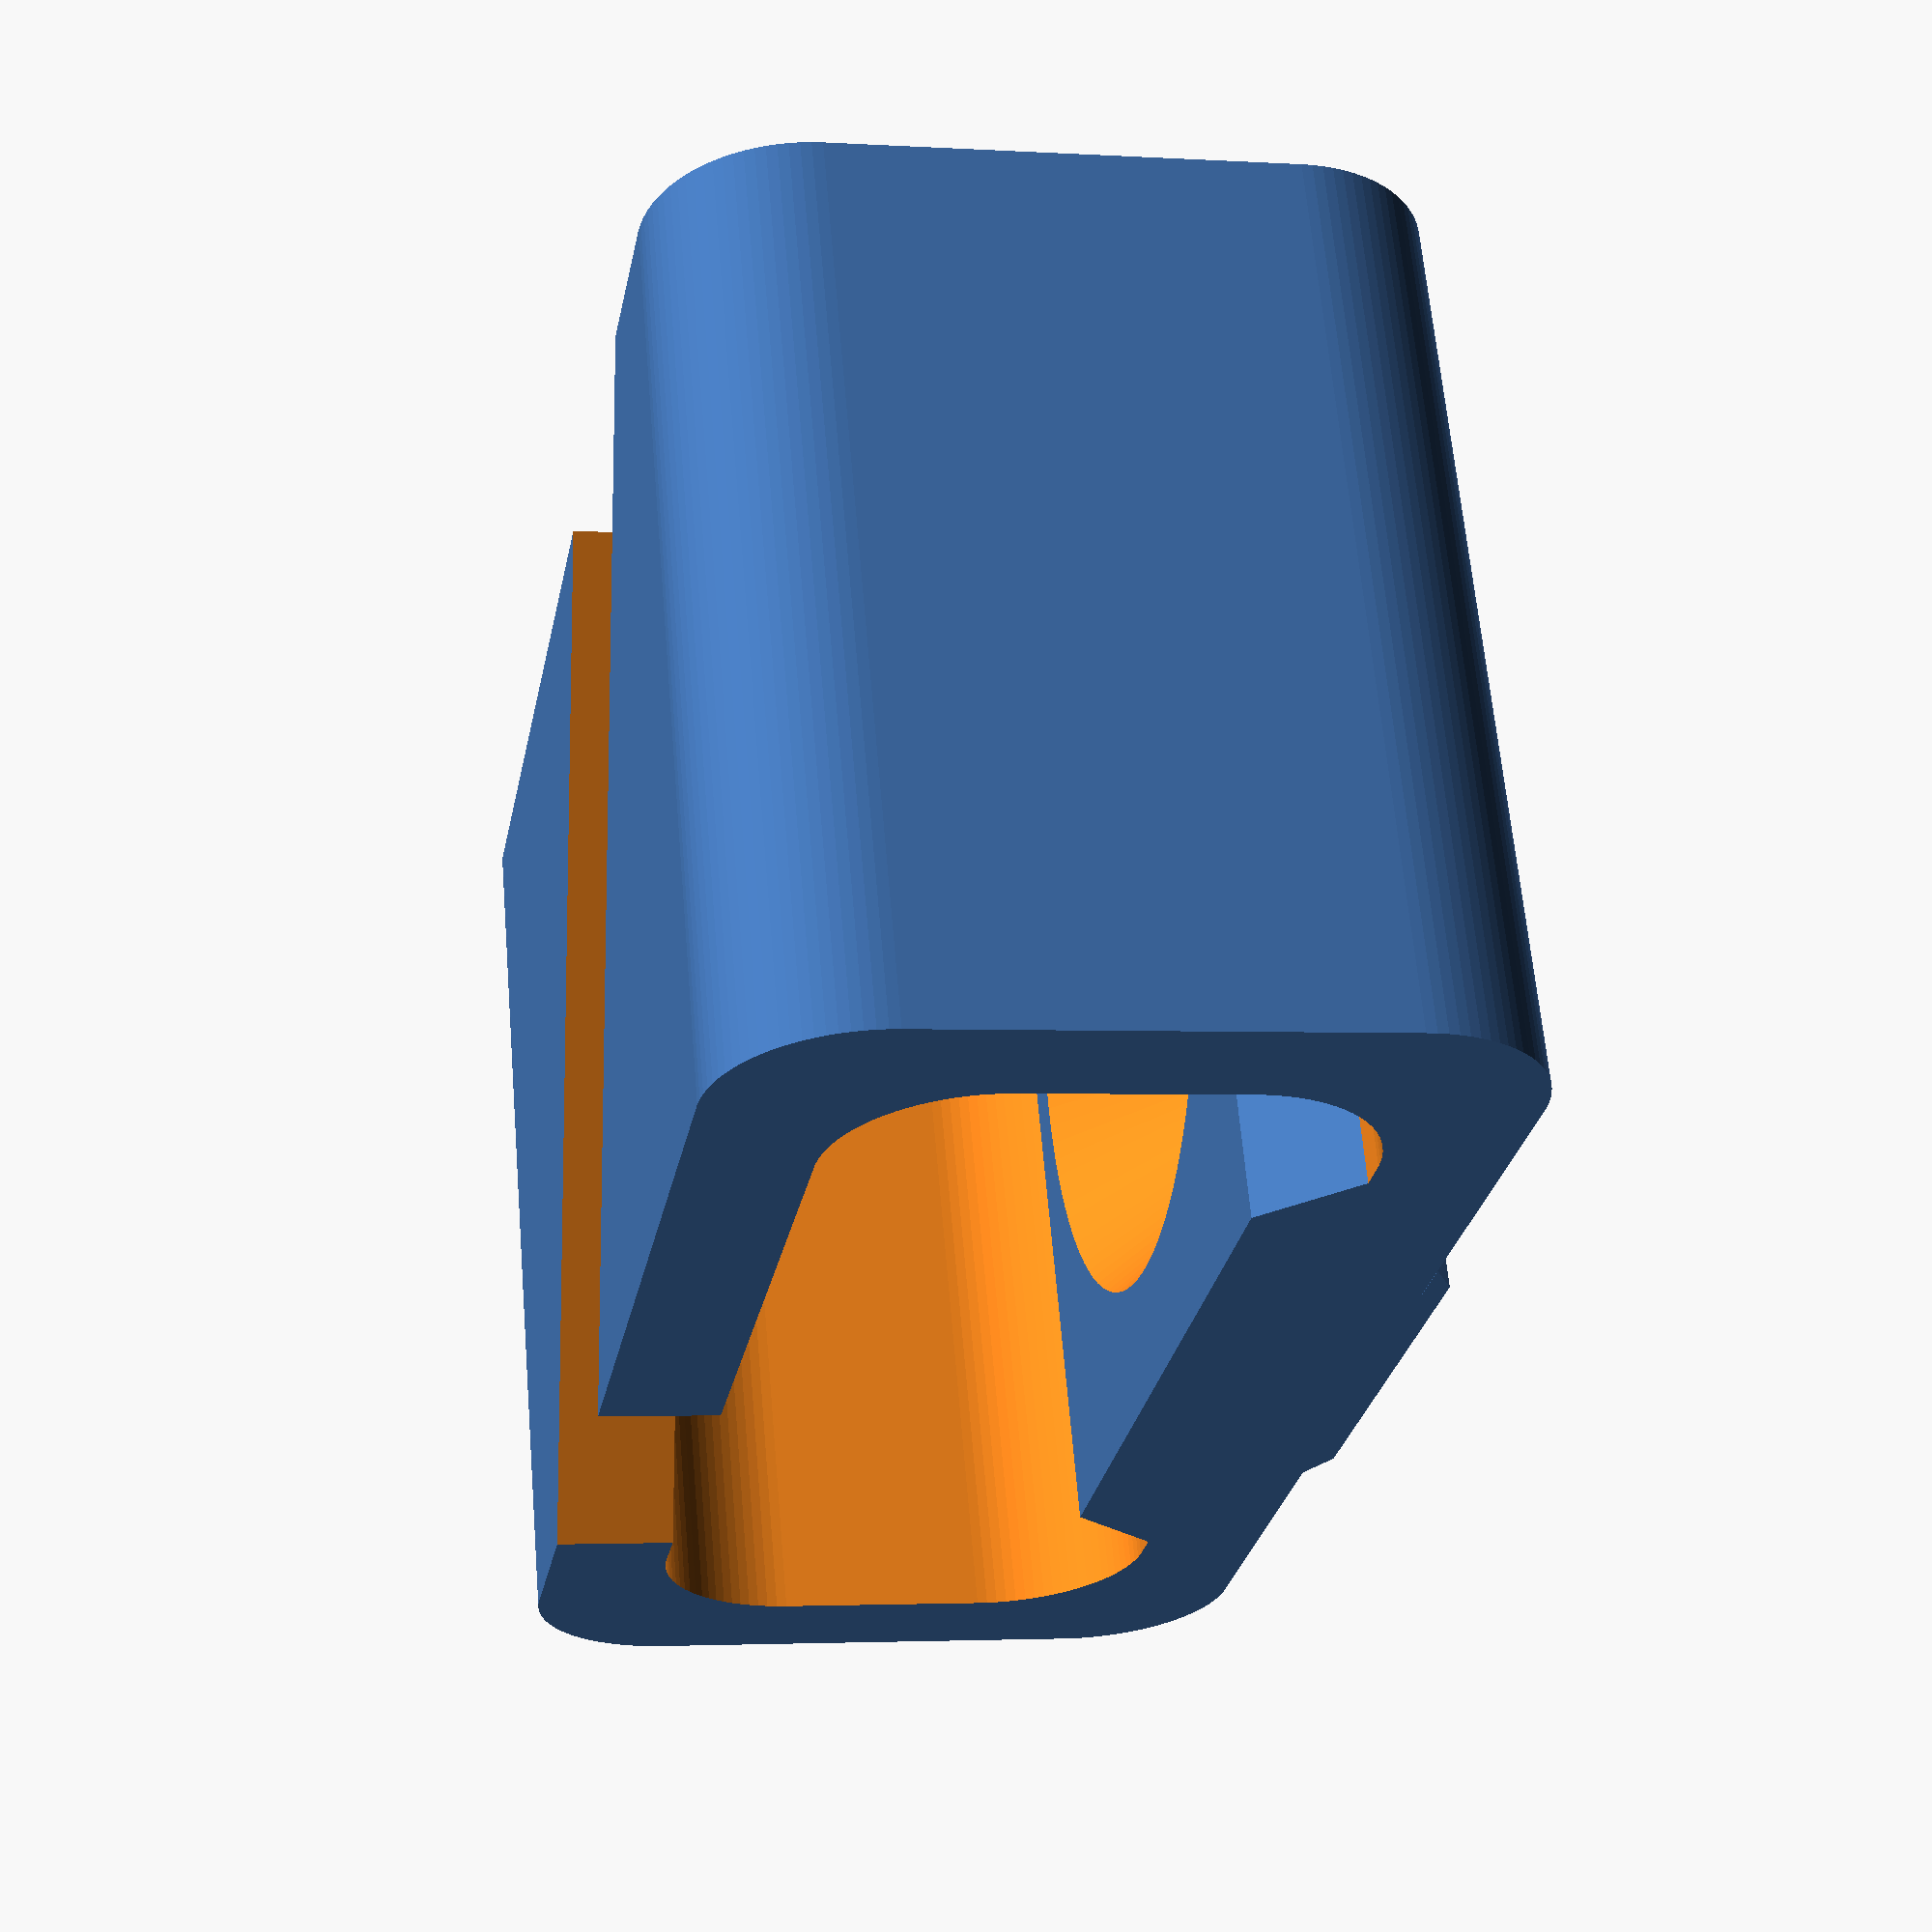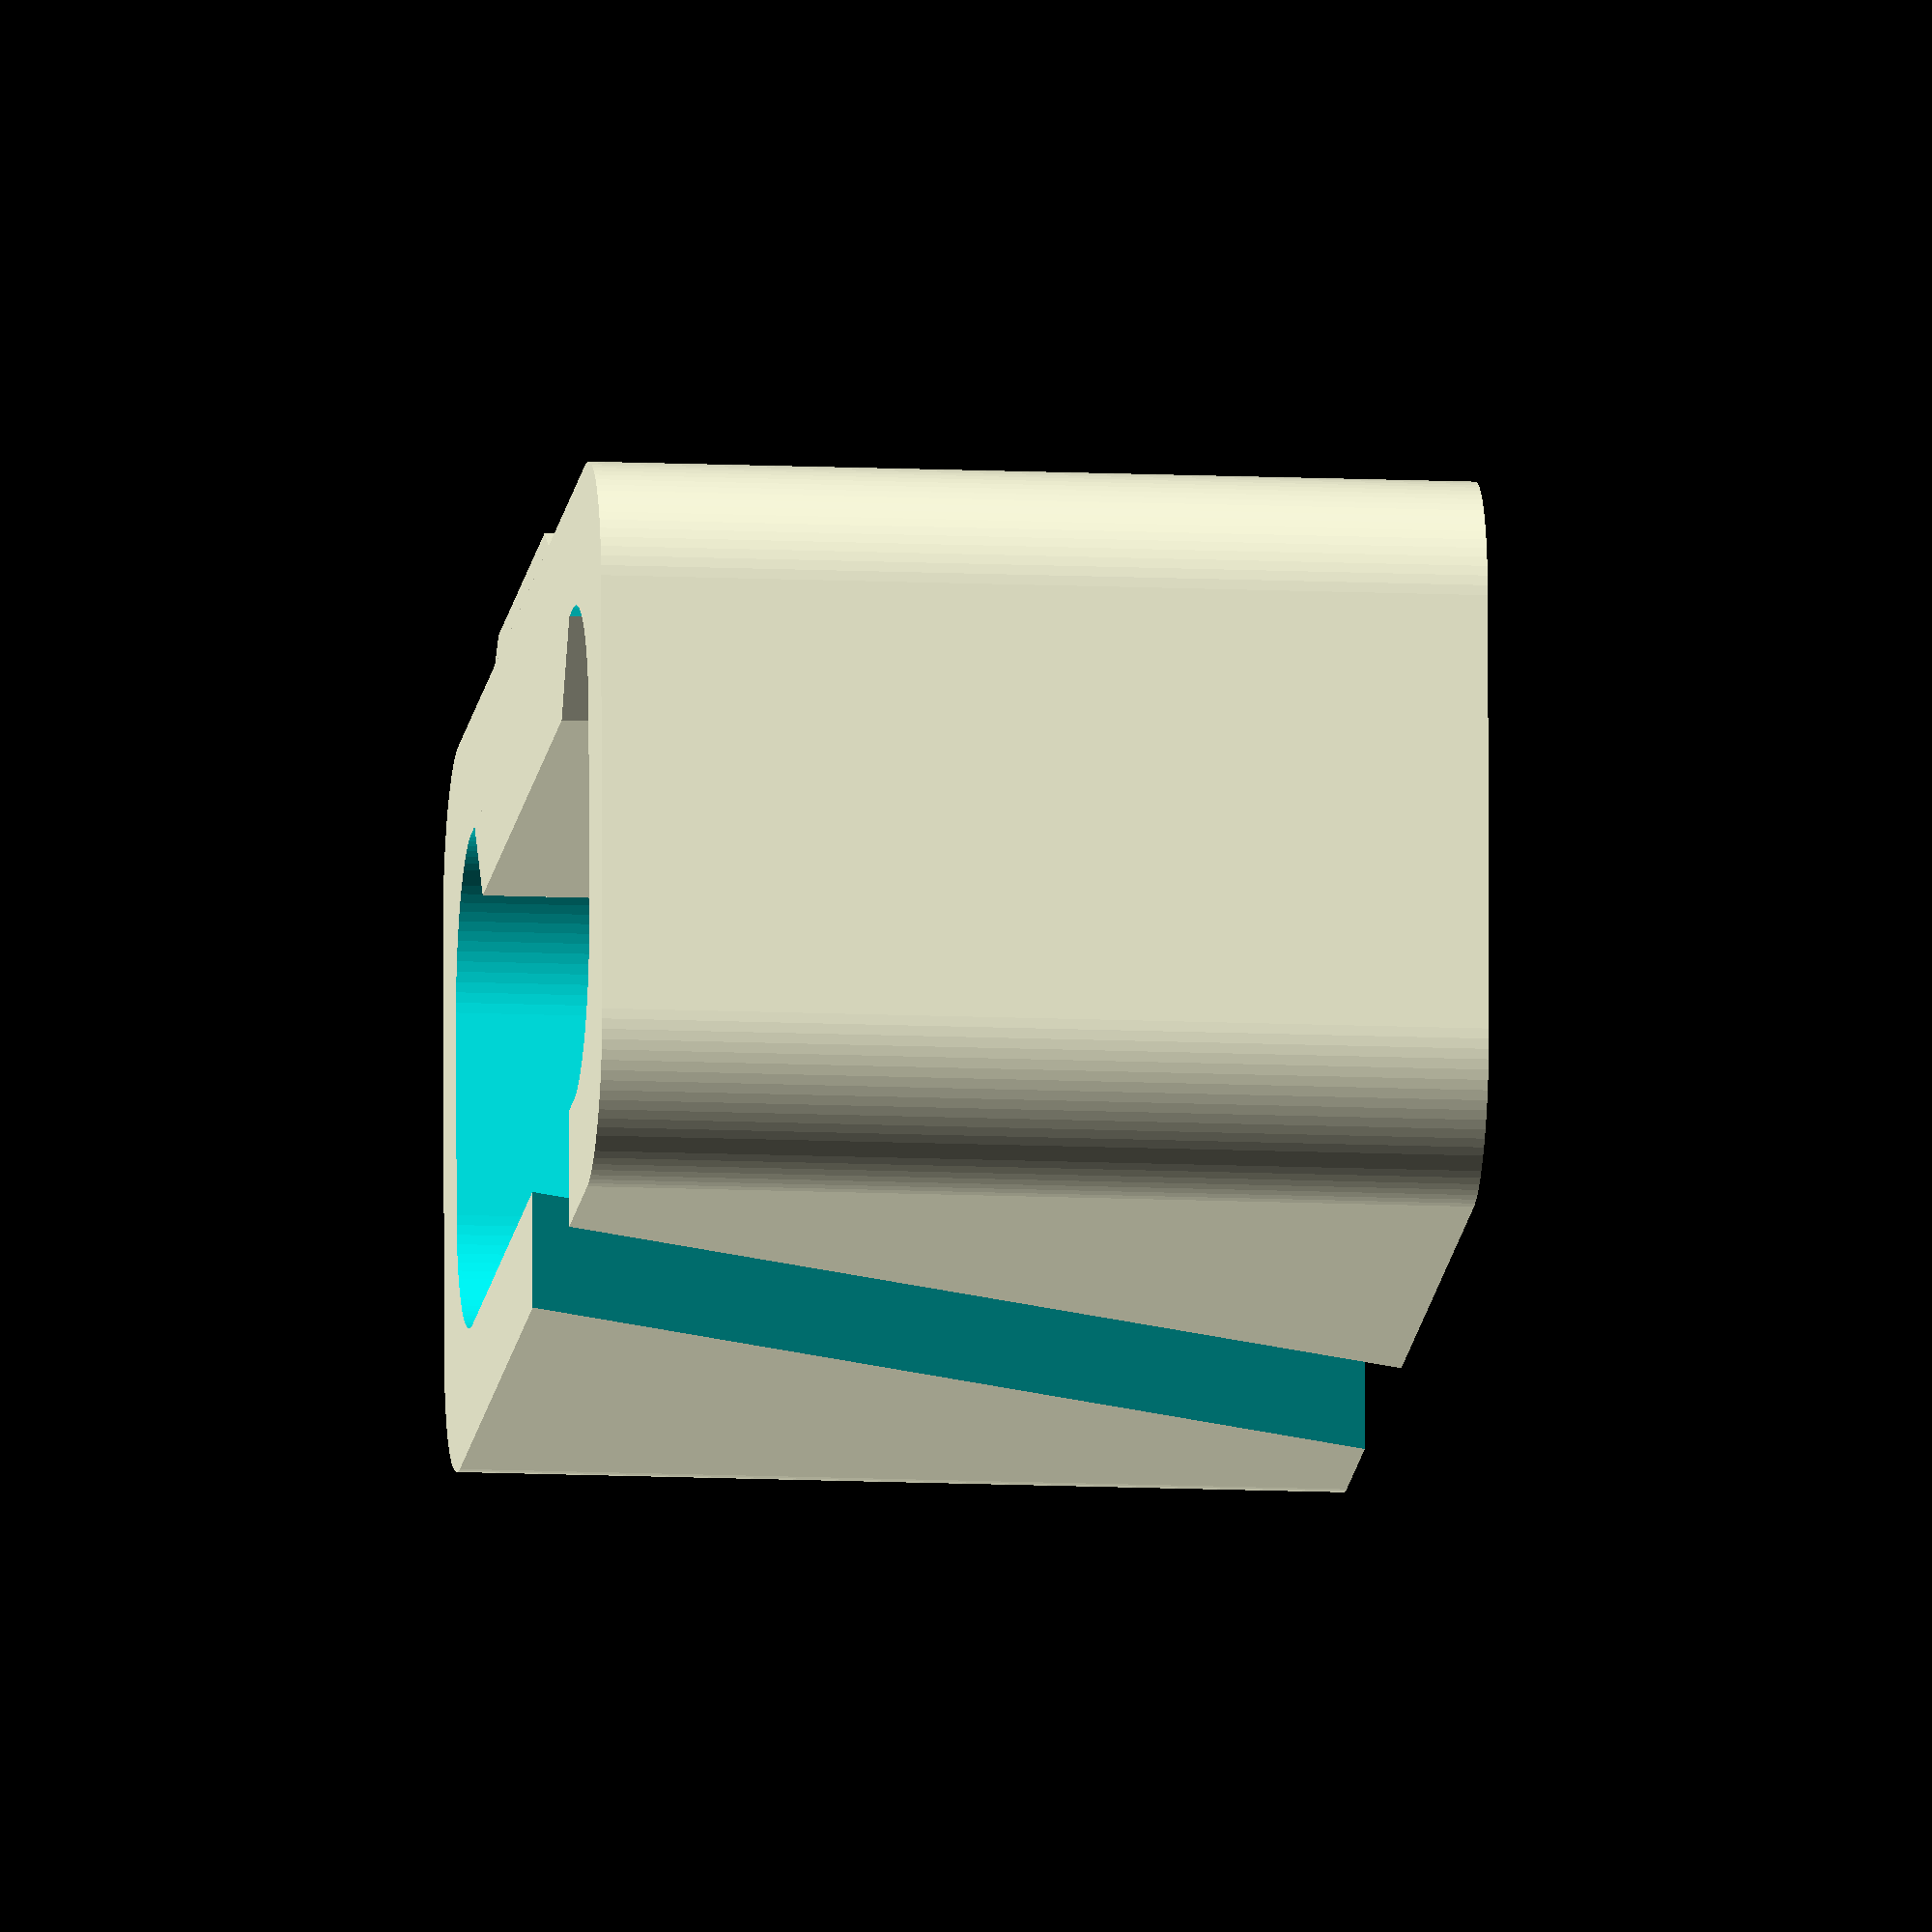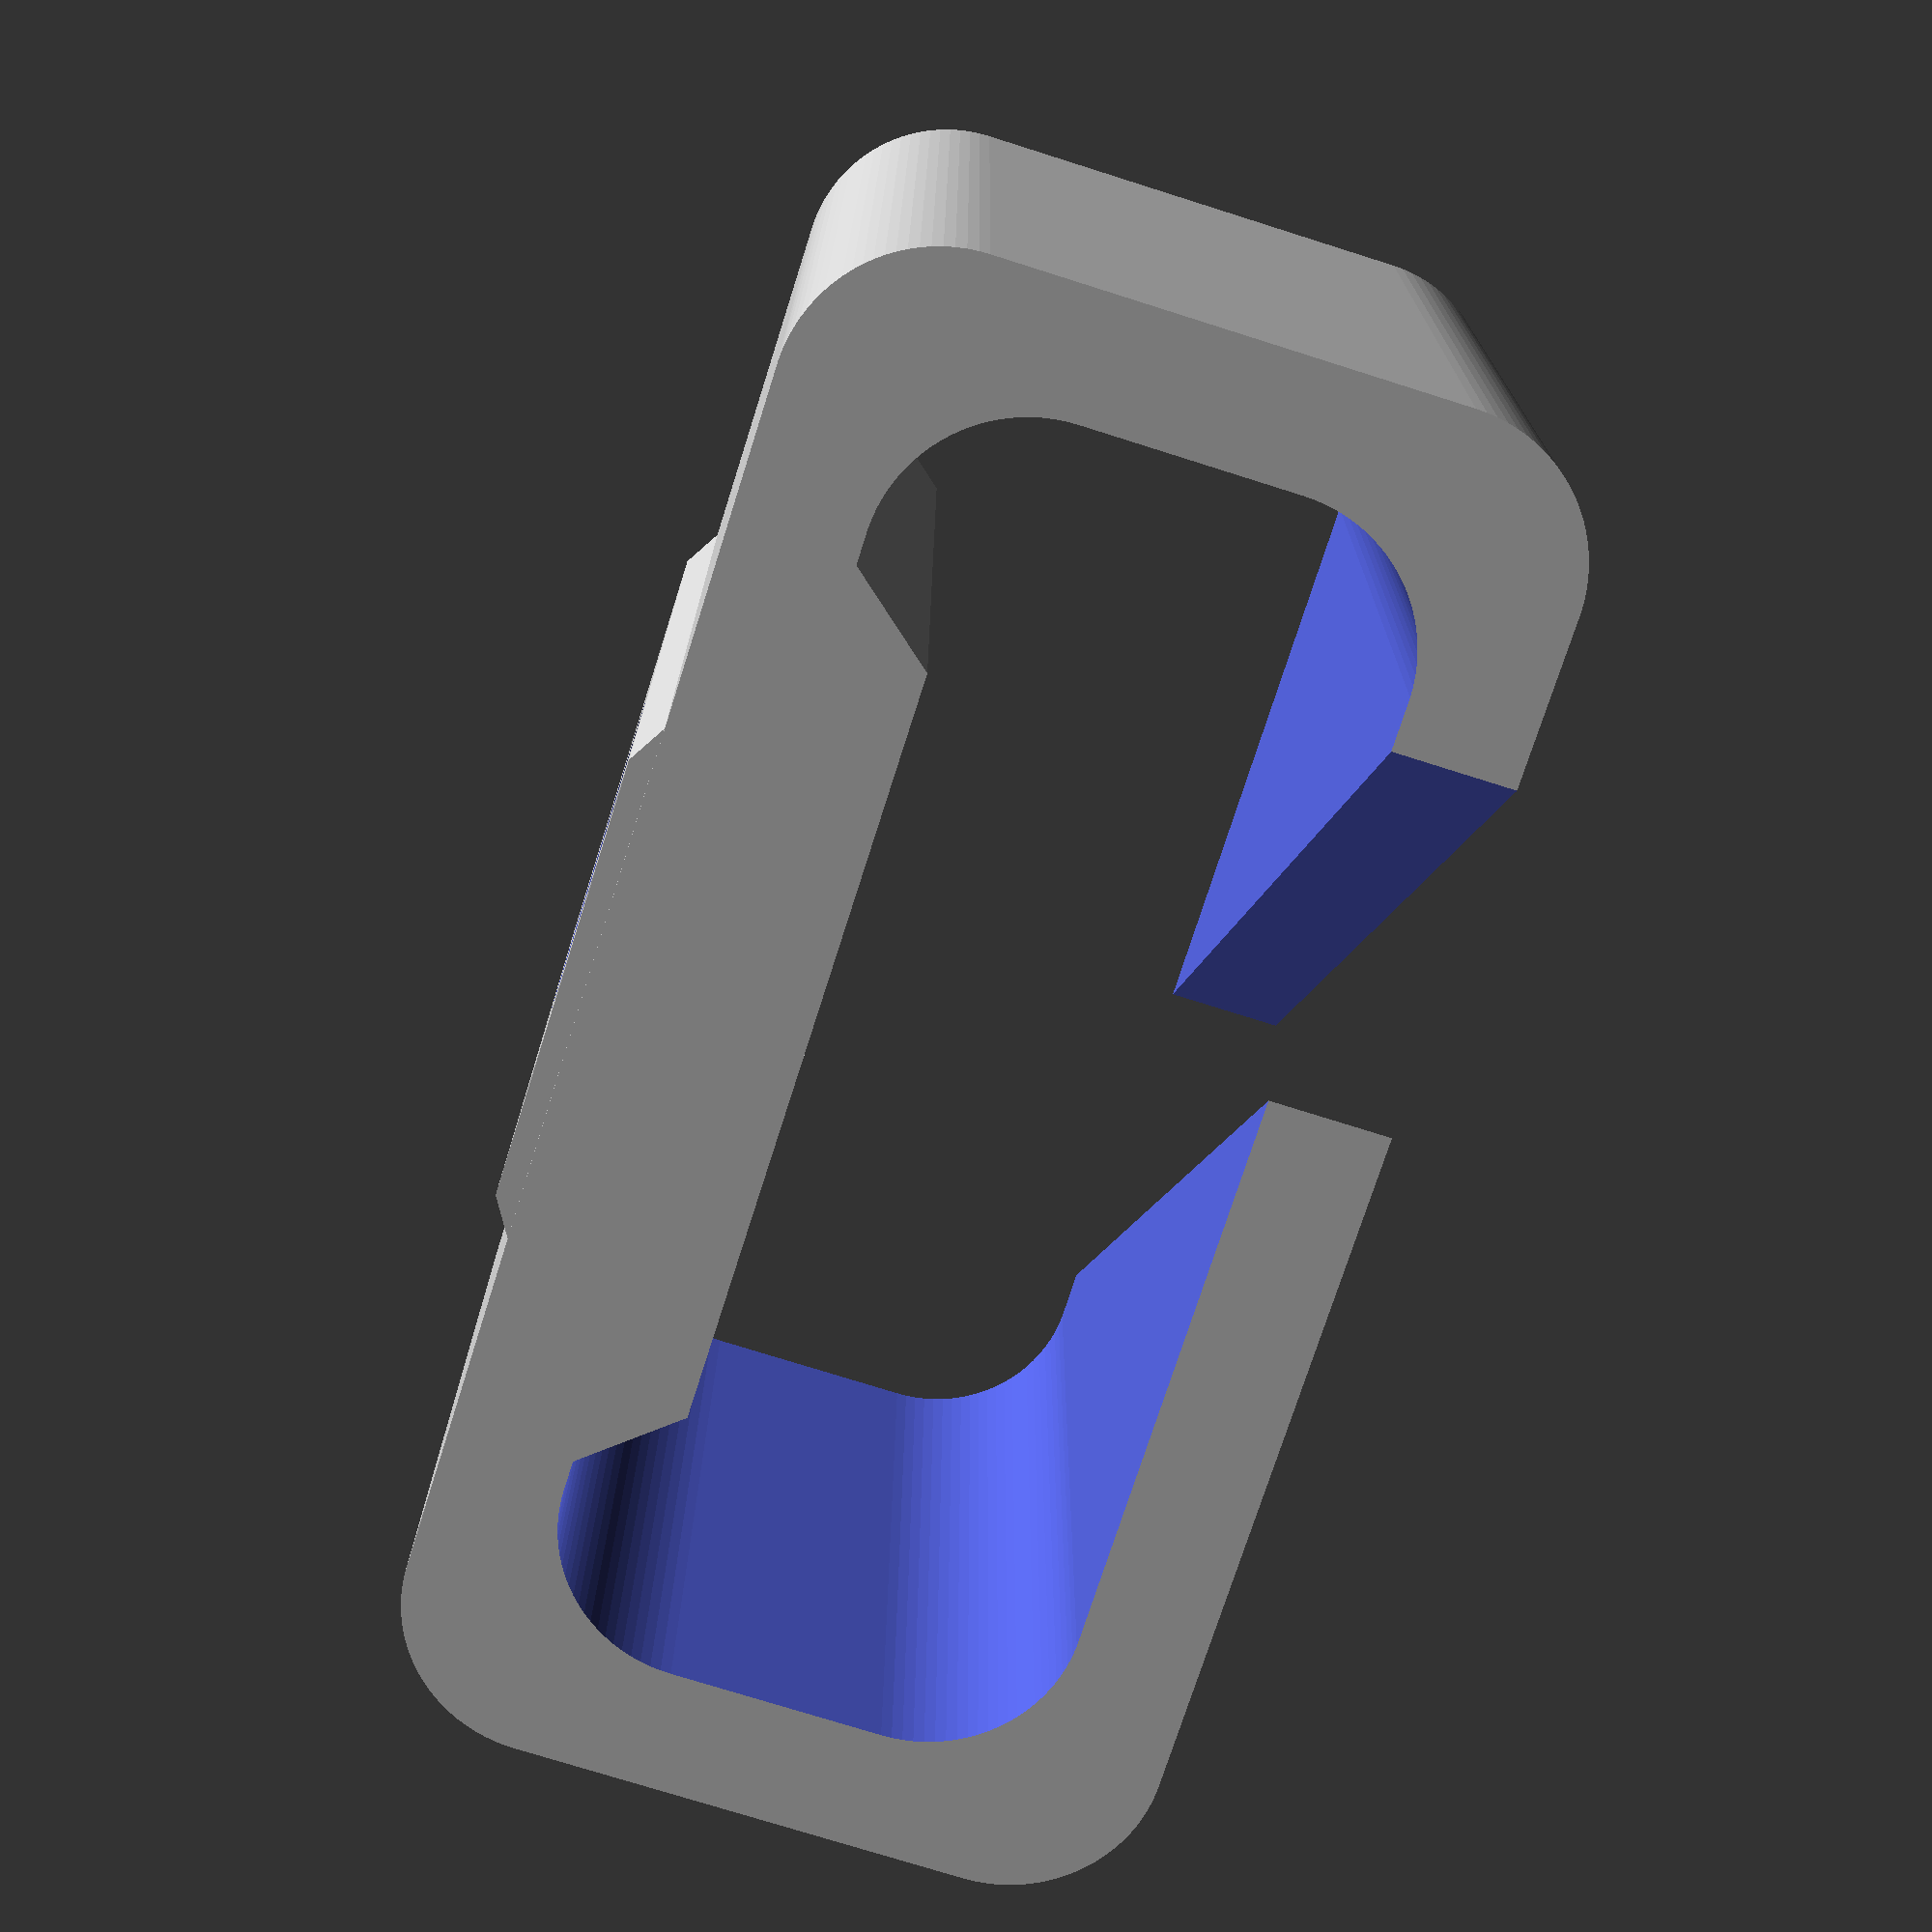
<openscad>
$fn=96;

/// Parameters

// Avoid artifacts
clearance = 0.01;

// Number of holes
holes = 1;

// Thickness of the wall
wall_width = 1.6;

// Corner radius
corner_radius = 2;

// With of the clip, Usually 20.
clip_width = 20;

// Depth of the clip, higher values givr more space in the clip
clip_depth = 10;

// Length of the clip
clip_length = 12;

// Slot with
slot_width = 4;

// Slot angle
slot_angle = 30;

// Countersunk screw large head diameter
screw_head_diameter = 8.8;

// Countersunk screw small head diameter
screw_head_height = 2.8;

// Mounting screw hole diameter
screw_hole_diameter = 4.3;

// Outer bulge width large
outer_bulge_width_1 = 6.8;

// Outer bulge width smaller
outer_bulge_width_2 = 5.8;

// Outer bulge length
outer_bulge_depth = 0.3;

// Inner bulge width large
inner_bulge_width_1 = 10;

// Inner bulge width large
inner_bulge_width_2 = 12;

// Inner bulge length
inner_bulge_depth = 1.2;

difference() {
    
    union() {
        holedRoundedRectangle(clip_width, clip_depth, clip_length, corner_radius);

        // Outer bulge
        translate([clip_width/2-outer_bulge_width_1/2,clip_depth,0]) {
            bulge(outer_bulge_width_1,outer_bulge_width_2,outer_bulge_depth,clip_length);
        }
        
        // Inner bulge
        translate([clip_width/2-inner_bulge_width_1/2,clip_depth-wall_width-inner_bulge_depth,0]) {
            bulge(inner_bulge_width_1,inner_bulge_width_2,inner_bulge_depth,clip_length);
        }
    }
    
    // Subtract slot
    translate([clip_width/2,wall_width/2+clearance,clip_length/2]) {
        rotate(slot_angle, [0,1,0]) {
            cube([slot_width, 2*wall_width+2*clearance,pow(clip_length,2)+2*clearance], center=true);
        }
    }
    
    // Screw hole
    step = clip_length / holes;
    for (n=[0:step:(holes-1)*step]) {
        translate([clip_width/2,clip_depth-wall_width-inner_bulge_depth-clearance,step/2+n]) {
            rotate(270, [1,0,0]) {
                // Screw head
                cylinder(d1=screw_head_diameter, d2=screw_hole_diameter, h=screw_head_height);
                // Screw hole
                cylinder(d=screw_hole_diameter, h=inner_bulge_depth+wall_width+2*clearance+outer_bulge_depth);
            }
        }
    }
}



///////////////
// Modules //
///////////////

module bulge(width1, width2, depth, height) {
    linear_extrude(height=height) {
        polygon([
            [0,0],
            [width1,0],
            [width2+(width1-width2)/2,depth],
            [(width1-width2)/2,depth]
        ]);
    }
}

module holedRoundedRectangle(width, depth, height, radius) {

    difference() {
        
        // Outer cube
        roundedRectangle(width, depth, height, radius);
        
        // Substract inner rectangle
        translate([wall_width,wall_width,-clearance]) {
            roundedRectangle(width-2*wall_width, depth-2*wall_width, height+2*clearance, radius);
        }
    }
}

module roundedRectangle(width, depth, height, radius) {
    hull () {    
        translate([radius,radius,0]) {
            cylinder(h=height, r=radius, $fn=90);
        }
        translate([width-radius,radius,0]) {
            cylinder(h=height, r=radius, $fn=90);
        }
        translate([radius,depth-radius,0]) {
            cylinder(h=height, r=radius, $fn=90);
        }
        translate([width-radius,depth-radius,0]) {
            cylinder(h=height, r=radius, $fn=90);
        }
    }
}

</openscad>
<views>
elev=117.0 azim=79.2 roll=4.9 proj=p view=solid
elev=192.3 azim=181.4 roll=276.1 proj=o view=wireframe
elev=163.8 azim=107.6 roll=179.8 proj=p view=solid
</views>
